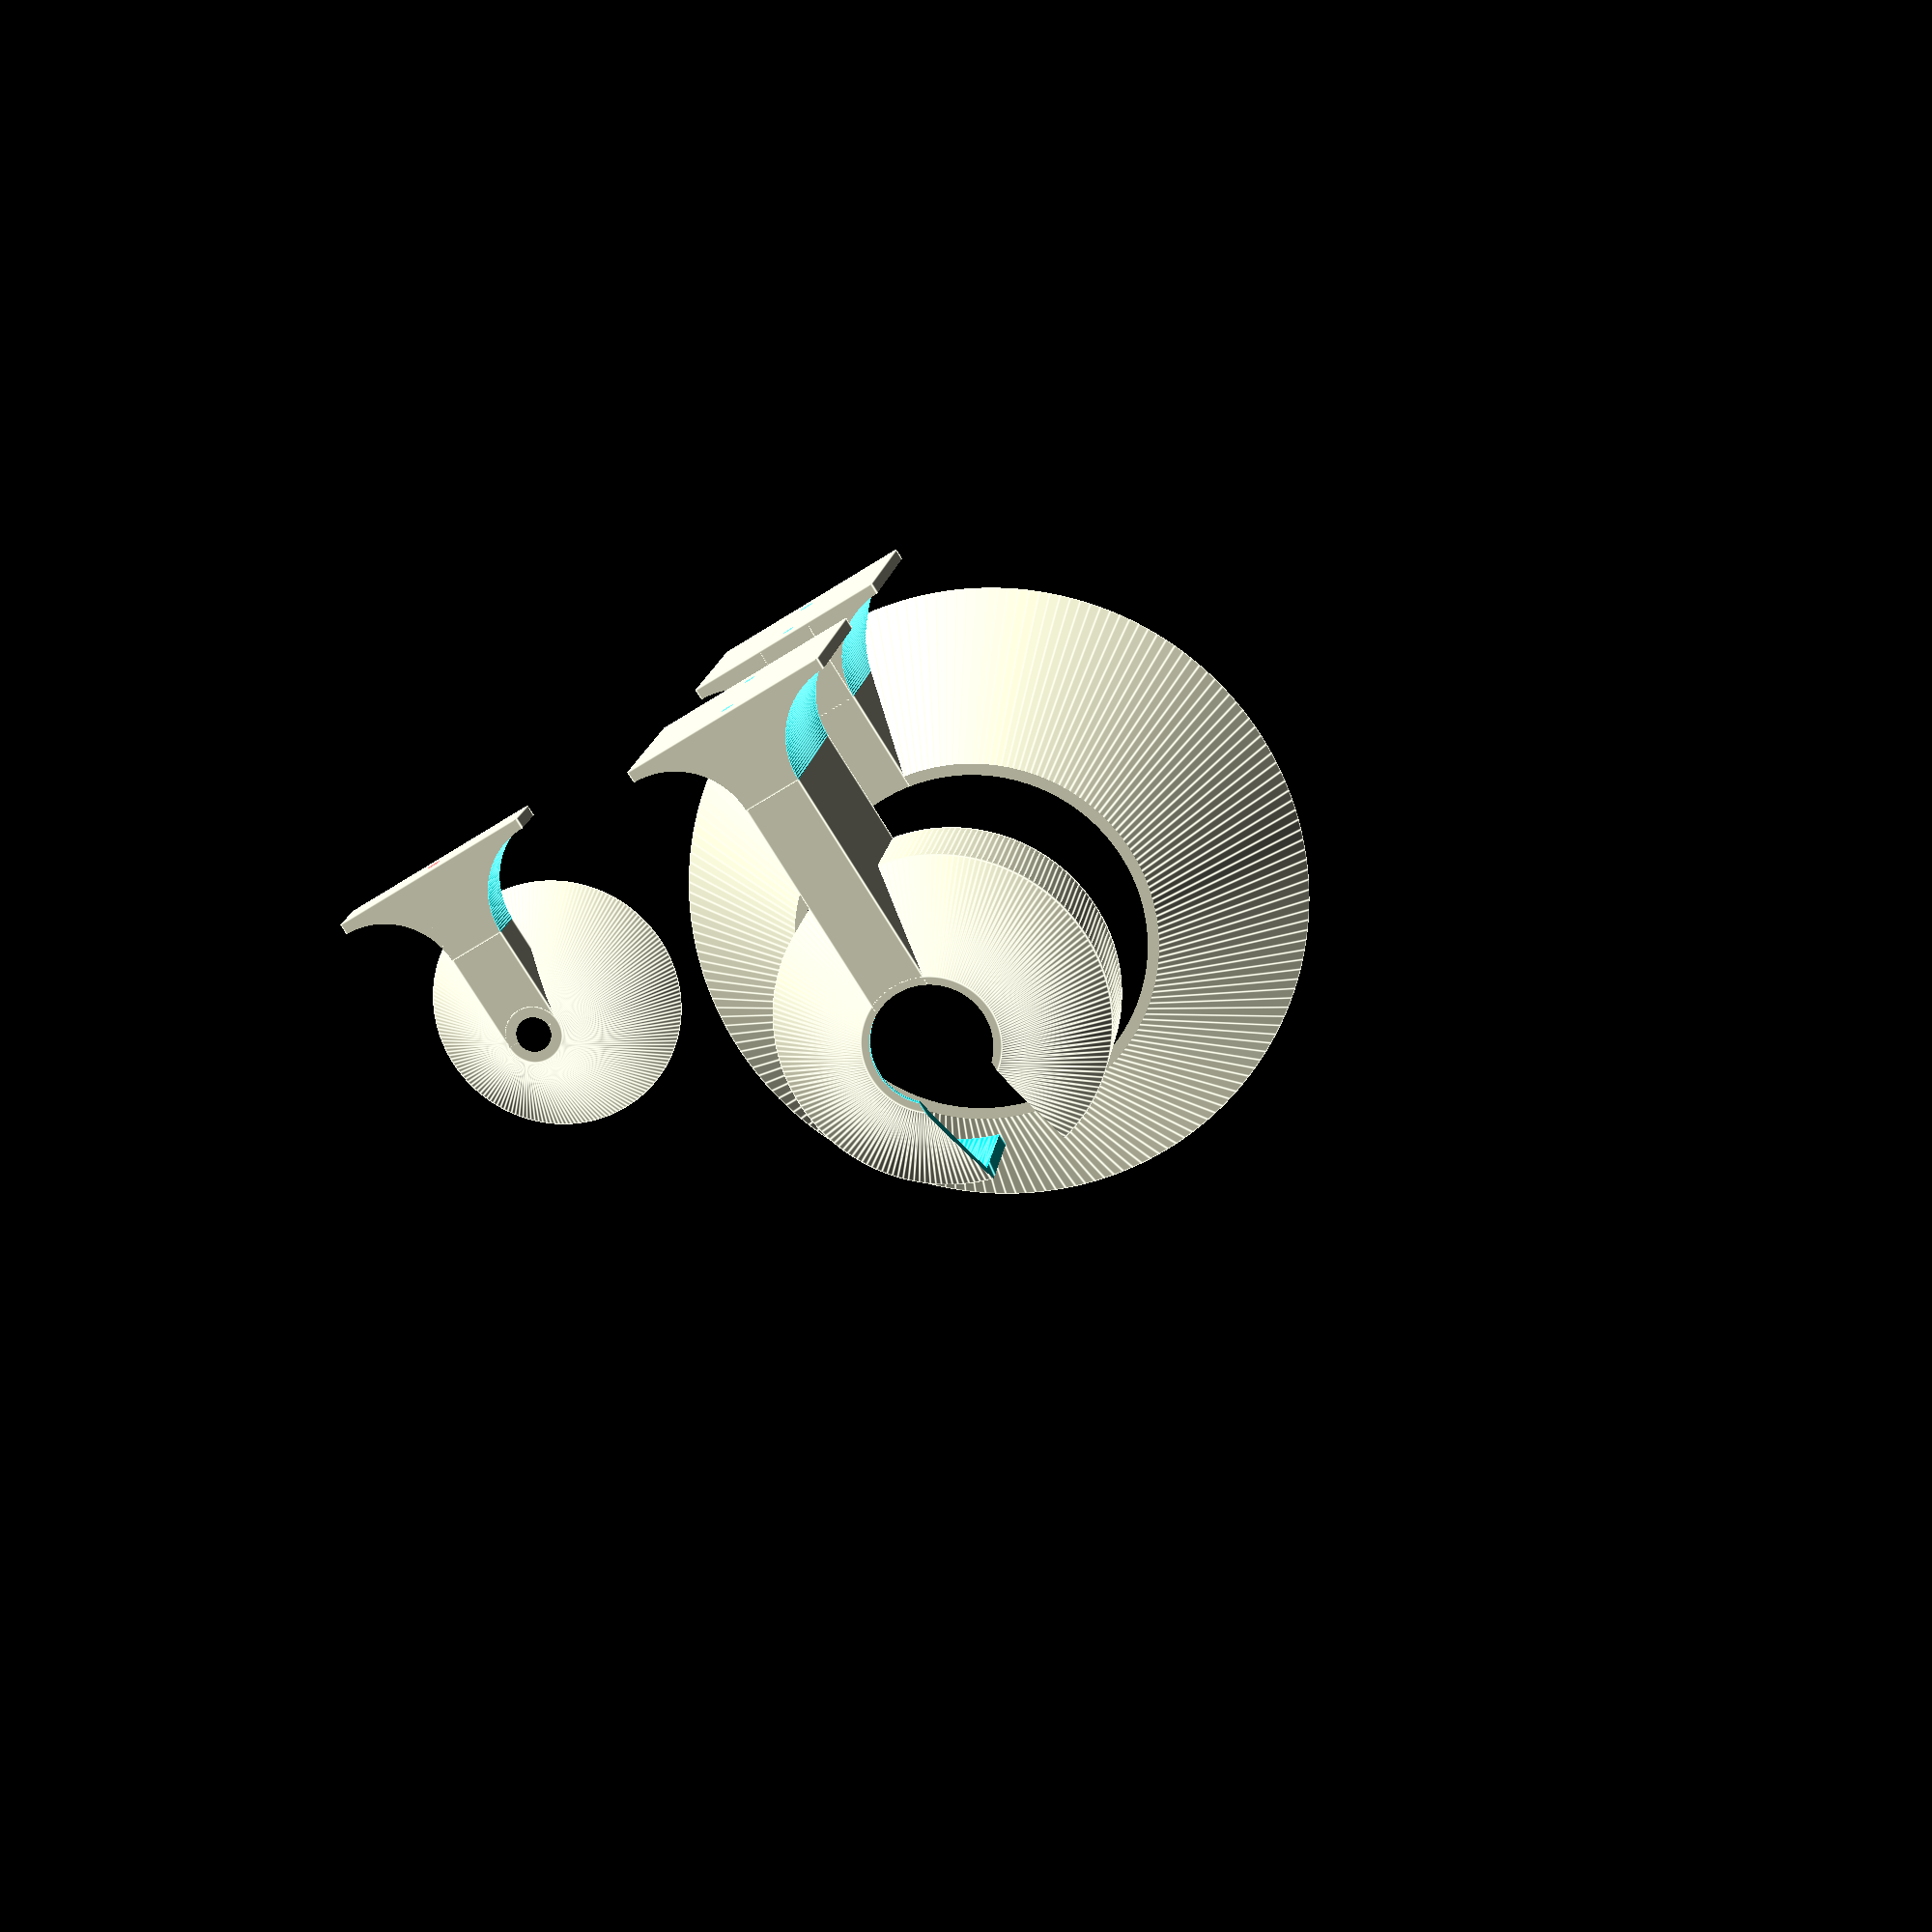
<openscad>
cup_max=79;
cup_min=30.5;
cup_h=20;
cup_tube=21;

cup_wall=3;
cup_wall_base=2.1;

cone_max=165;
cone_min=1;
cone_h=115;
cone_angle=atan((cone_max/2)/cone_h);

angle_h=cup_h+cup_wall_base;
pad=0.1;
$fn=190;

top_h=30;

to_wall=cone_max/2+cup_wall+10;

beam=15;

total_h=top_h+angle_h;

wall_fillet=20;

back_screw=3.5;
back_screw_l=30;

side_screw=4;
side_screw_head=10;
side_screw_grip=cup_wall;
side_screw_h=to_wall/2;

slice=cup_max+cup_wall-30;

module dirror_y() {
    children();
    mirror([0,1])
    children();
}

module holder_positive() {

    cylinder(d1=cup_min+cup_wall_base*2,d2=cup_max+cup_wall*2,h=angle_h);

    translate([0,0,angle_h]) 
    cylinder(d=cup_max+cup_wall*2,h=top_h);

    translate([-to_wall,-beam/2,0])
    cube([to_wall,beam,total_h]);

	difference() {
		translate([-to_wall,-wall_fillet-beam/2])
		cube([wall_fillet+cup_wall,wall_fillet*2+beam,total_h]);

		dirror_y()
		translate([cup_wall+wall_fillet-to_wall,beam/2+wall_fillet,-pad])
		cylinder(r=wall_fillet,h=total_h+pad*2);
	}
}

// RENDER stl
module gun() {
    difference() {
        holder_positive();

        translate([0,0,-pad])
        hull() {
            cylinder(d=cup_tube,h=angle_h+top_h+pad*2);
            translate([cup_max,0])
            cylinder(d=cup_tube,h=angle_h+top_h+pad*2);
        }

        hull() {
            translate([0,0,angle_h])
            cylinder(d=cup_max,h=top_h+pad*2);
            translate([0,0,cup_wall_base])
            cylinder(d1=cup_min,d2=cup_max,h=cup_h);
        }

        translate([cup_max/2+cup_wall,0,angle_h+slice])
        rotate([90,0])
        *cylinder(d=slice*2,h=cup_max+cup_wall*2,center=true);


        translate([0,0,-pad])
        cylinder(d=cup_min,h=angle_h);


	translate([-to_wall-pad,0,total_h/6*5])
	rotate([0,90])
	cylinder(d=back_screw,h=back_screw_l+pad);

	translate([-to_wall-pad,0,total_h/6])
	rotate([0,90])
	cylinder(d=back_screw,h=back_screw_l+pad);

	side_screws(total_h/6*5);
	side_screws(total_h/6);
    }
}

module side_screws(z) {
	dirror_y()
	translate([-to_wall,beam/2+wall_fillet-side_screw_head/2,z])
	rotate([0,90,0])
	*side_screw();	
}

module side_screw() {
	translate([0,0,-pad])
	cylinder(d=side_screw,h=side_screw_h);
	translate([0,0,side_screw_grip])
	cylinder(d=side_screw_head,h=side_screw_h);
}


strainer_h=total_h;
strainer_start=0;
strainer_tab=28;
strainer_lock=[1.05,0.9];
strainer_lock_h=1;

module cone(extra=0) {
	padding=0.1;
	radius=tan(cone_angle)*cone_h+padding; // this is wrong.  Low pad is close enough

    translate([0,0,strainer_h-cone_h])
    cylinder(d1=cone_min+extra,d2=radius*2+extra,h=cone_h+padding);
}

module strainer_positive() {
    intersection() {
        cone(cup_wall*2);
        cylinder(d=cone_max*2,h=strainer_h-strainer_lock_h);
    }
    translate([-to_wall,-beam/2,0])
    cube([to_wall,beam,strainer_h]);

	difference() {
		translate([-to_wall,-wall_fillet-beam/2])
		cube([wall_fillet+cup_wall,wall_fillet*2+beam,strainer_h]);
		dirror_y()
		translate([cup_wall+wall_fillet-to_wall,beam/2+wall_fillet,-pad*2])
		cylinder(r=wall_fillet,h=total_h+pad*4);
	}

}


// RENDER stl
module strainer() {
	*translate([0,0,strainer_h]) #circle(d=cone_max); // debug cone math 
    difference() {
        strainer_positive();
        cone();


	translate([-to_wall-pad,0,strainer_h/6])
	rotate([0,90])
	cylinder(d=back_screw,h=back_screw_l+pad);

	difference() {
		translate([-to_wall-pad,0,strainer_h/6*5])
		rotate([0,90])
		cylinder(d=back_screw,h=back_screw_l+pad);
		cone(cup_wall*2);
	}

	side_screws(strainer_h/2);
    }
	difference() {
		intersection() {
			translate([0,0,strainer_h-strainer_lock_h])
			cylinder(d=cone_max*2,h=strainer_lock_h);
			cone(cup_wall*2);
		}
		intersection() {
			translate([0,0,strainer_h-strainer_lock_h-pad])
			scale(strainer_lock)
			cylinder(d=cone_max,h=strainer_lock_h+pad*2);
			cone();
		}
		intersection() {
			translate([-strainer_tab/2,-cone_max])
			cube([strainer_tab,cone_max*2,strainer_h+pad*2]);
			cone();
		}
		
	}
}


module all() {
    translate([0,0,100])
    strainer();
    gun();

    translate([lid_to_wall-to_wall,100,50])
    lid();
}


lid_h=16;

lid_outer=66.5;
lid_inner=lid_outer-cup_wall*2;

lid_total_h=lid_h+15;

lid_beam_h=15;

lid_beam_rake=90;

lid_rake=105;
lid_rake_h=20;

lid_to_wall=50;

module lid_cone(extra=0,padding=0) {
	translate([0,0,-padding])
	cylinder(d1=beam+extra,d2=lid_outer+extra,h=lid_total_h+padding*2);
}

module lid_positive() {
    //cylinder(d=lid_outer,h=lid_total_h);
	lid_cone();

    difference() {
        lid_beam();

        translate([-lid_outer/2,0,lid_beam_rake+lid_total_h-lid_h])
        rotate([90,0])
        cylinder(r=lid_beam_rake,h=lid_outer,center=true);

        dirror_y()
        translate([cup_wall+wall_fillet-lid_to_wall,beam/2+wall_fillet,-pad])
        cylinder(r=wall_fillet,h=total_h+pad*2);

	translate([-lid_to_wall-pad,0,lid_beam_h/2])
	rotate([0,90])
	#cylinder(d=back_screw,h=back_screw_l+pad);

	translate([to_wall-lid_to_wall,0])
	side_screws(strainer_h/2);
    }
}

module lid_beam() {
    translate([-lid_to_wall,-beam/2,0])
    cube([lid_to_wall,beam,lid_beam_h]);

    translate([-lid_to_wall,-wall_fillet-beam/2])
    cube([wall_fillet+cup_wall,wall_fillet*2+beam,lid_beam_h]);
}


// RENDER stl
module lid() {
    difference() {
        lid_positive();

        //translate([0,0,-pad]) cylinder(d=lid_inner,h=lid_total_h+pad*2);
	lid_cone(-cup_wall*2,pad);

        translate([lid_outer/2,0,lid_rake_h-lid_rake])
        rotate([90,0])
        *cylinder(r=lid_rake,h=lid_outer,center=true);

    }
}

all();


</openscad>
<views>
elev=345.2 azim=122.1 roll=186.4 proj=p view=edges
</views>
